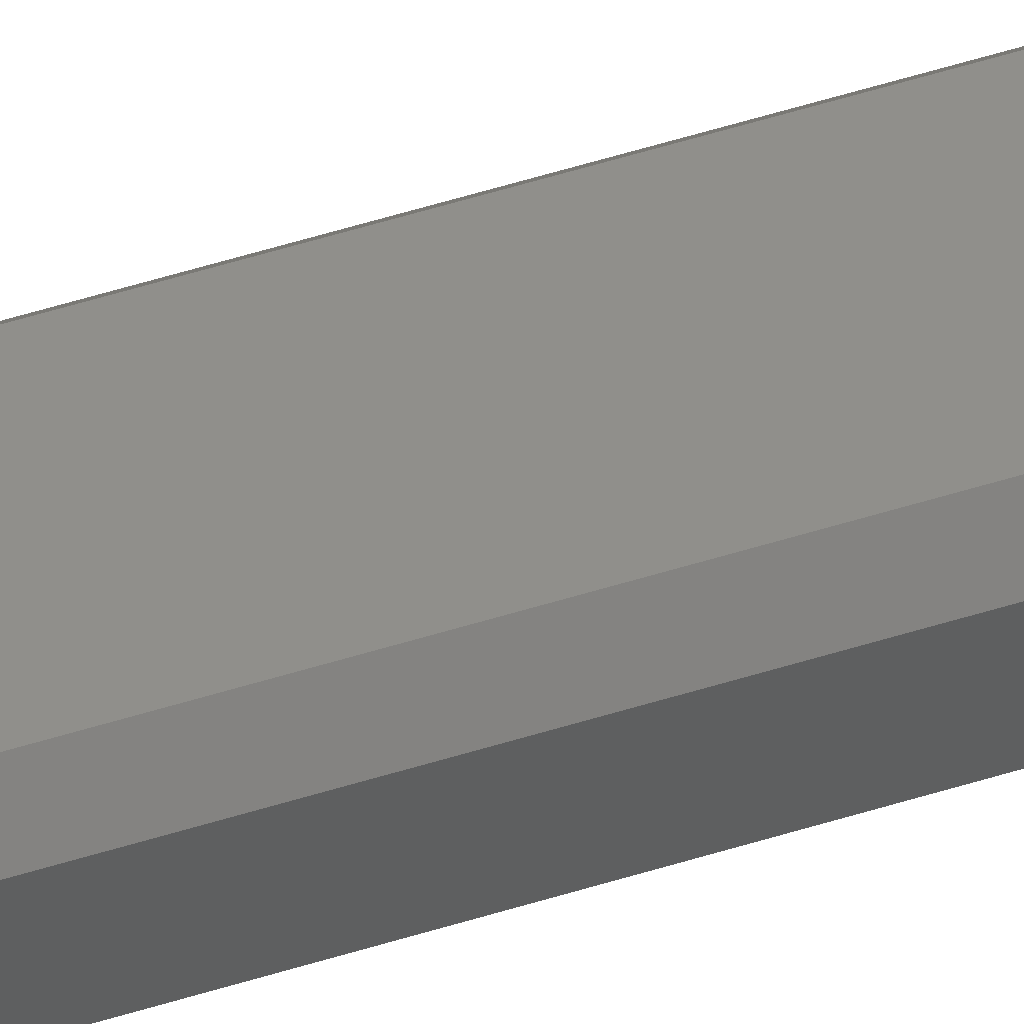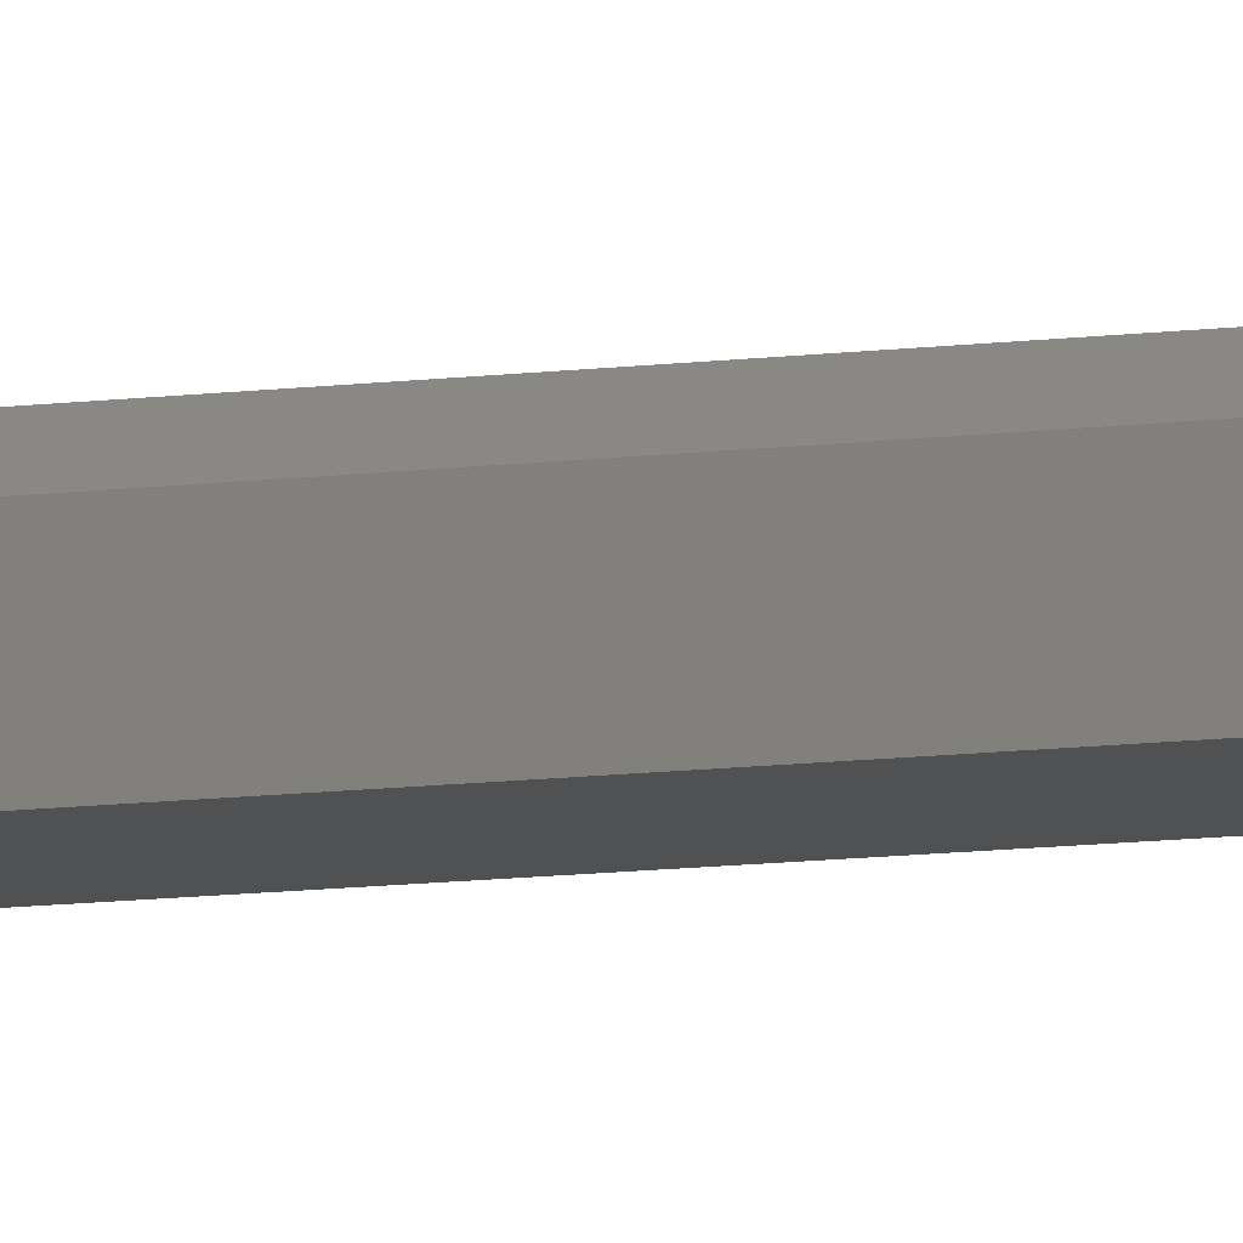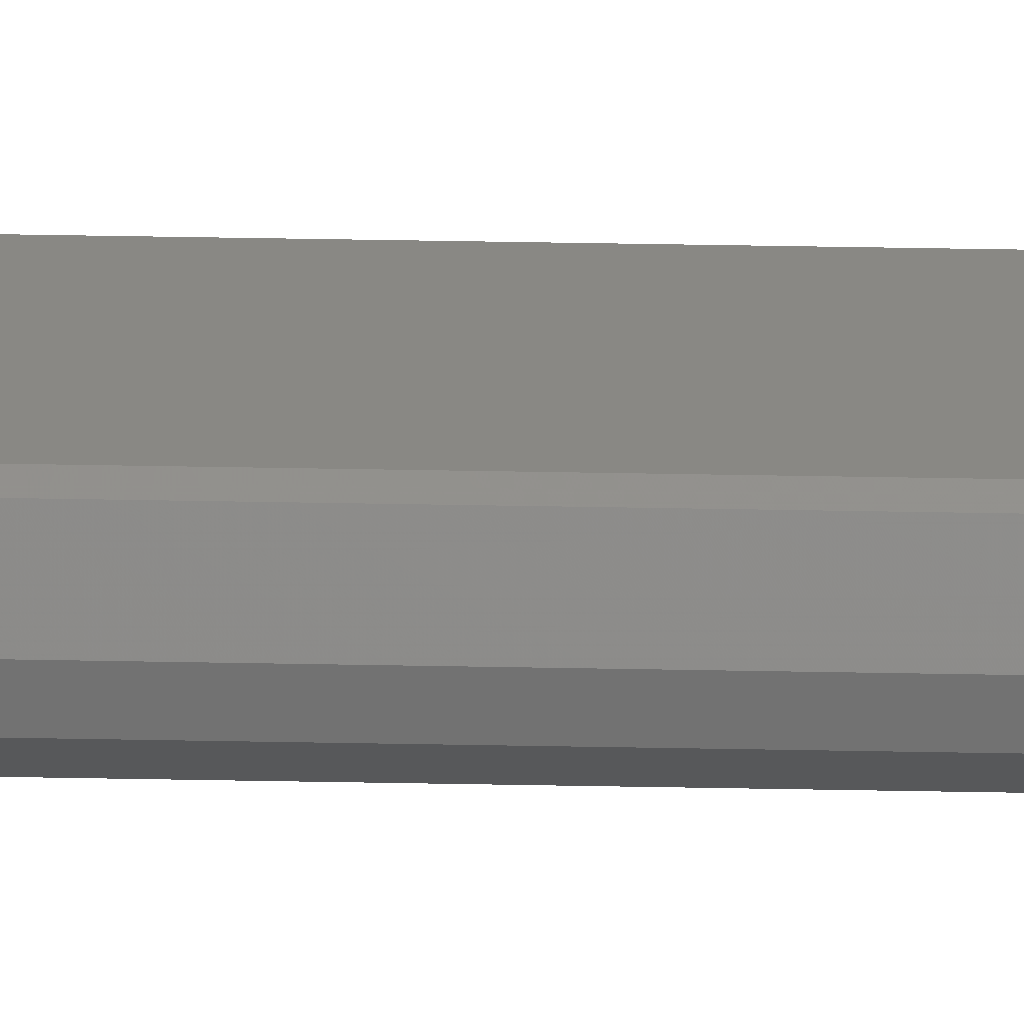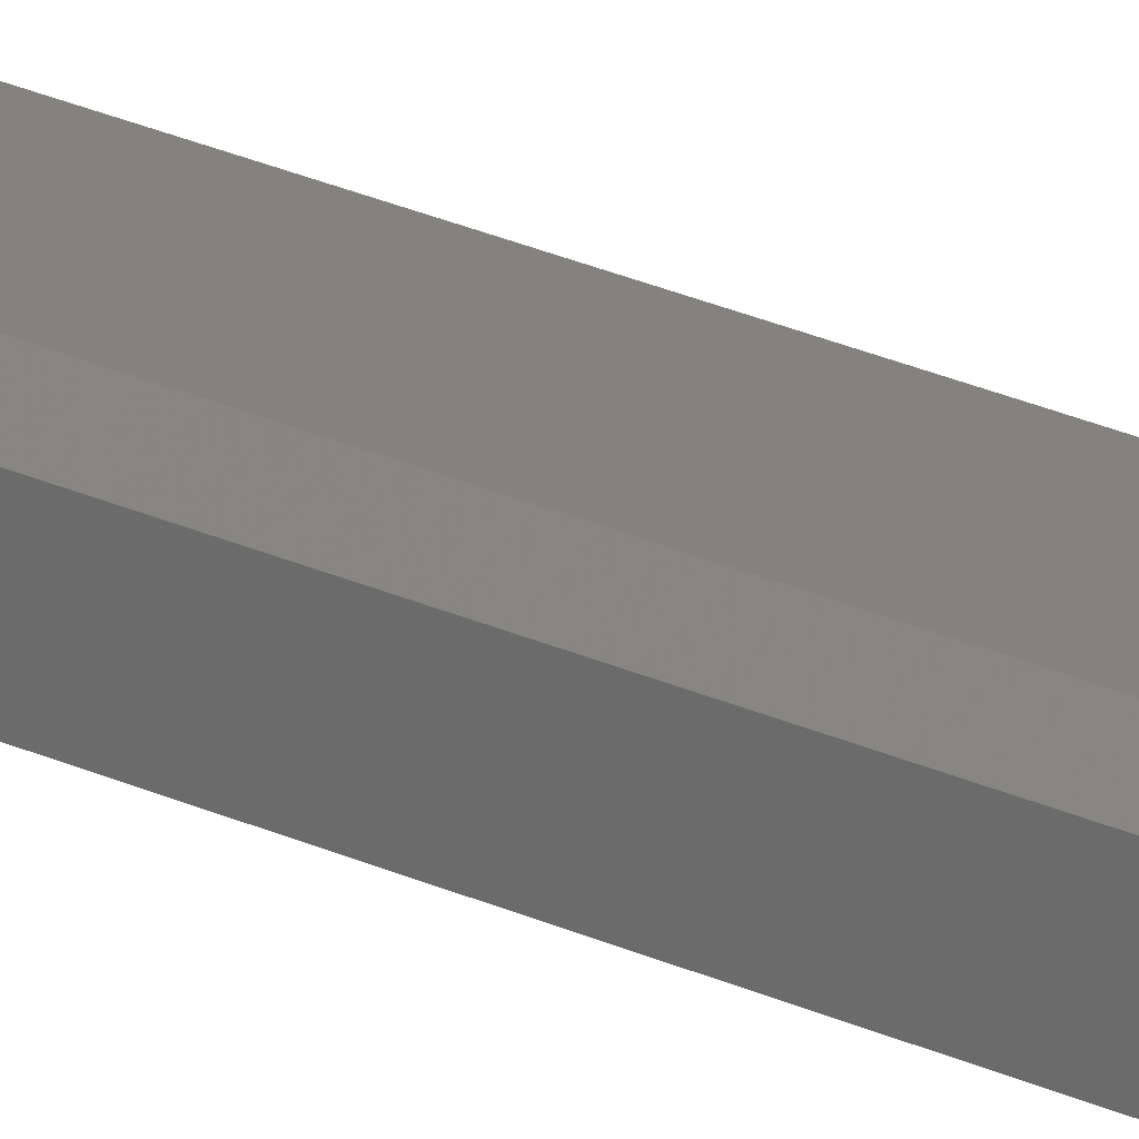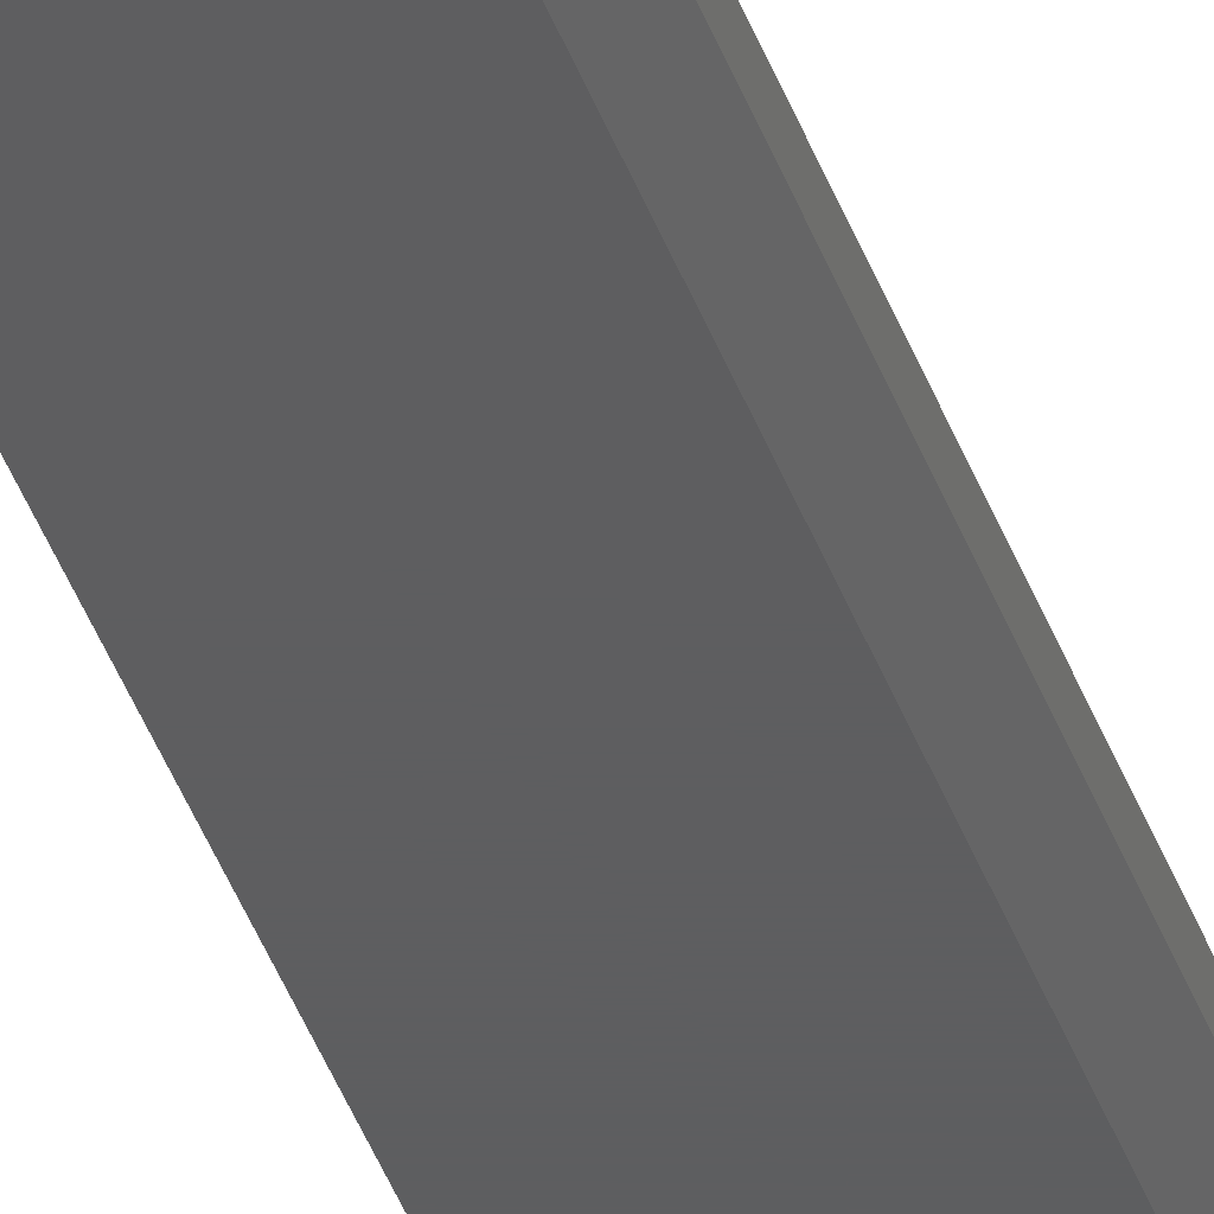
<metadata>
{"format":"stl","ext":"stl","renderer":"f3d","projection":"perspective","resolution":1024,"background":"white","views":[{"elev":49.5,"azim":70.4,"up":"+Y"},{"elev":-7.0,"azim":116.7,"up":"+Y"},{"elev":26.0,"azim":-88.0,"up":"+Y"},{"elev":17.7,"azim":136.6,"up":"+Y"},{"elev":-35.2,"azim":-163.5,"up":"+Y"}]}
</metadata>
<code>
# stl→obj: 18 verts, 32 faces
v -0.02344 -0.03125 0.75
v -0.03125 -0.01562 0.7422
v -0.03125 -0.02344 0.7422
v -0.02344 -0.007812 0.75
v -0.02573 -0.002288 0.7445
v -0.03125 -0.02344 -0.7422
v -0.03125 -0.01562 -0.7422
v -0.02344 -0.03125 -0.75
v -0.02344 -0.007812 -0.75
v -0.02573 -0.002288 -0.7445
v -0.02344 1.662e-16 0.7422
v -0.02344 1.355e-18 -0.7422
v 0.03191 -0.007812 0.75
v 0.0241 1.691e-16 0.7422
v 0.0241 4.324e-18 -0.7422
v 0.03191 -0.007812 -0.75
v 0.03191 -0.03125 0.75
v 0.03191 -0.03125 -0.75
f 1 2 3
f 1 4 2
f 2 4 5
f 6 7 8
f 7 9 8
f 10 9 7
f 3 2 6
f 6 2 7
f 5 11 10
f 10 11 12
f 5 10 2
f 2 10 7
f 13 14 4
f 4 14 11
f 4 11 5
f 15 16 12
f 12 16 9
f 12 9 10
f 17 13 1
f 1 13 4
f 8 9 18
f 18 9 16
f 8 18 1
f 1 18 17
f 1 3 8
f 8 3 6
f 12 11 15
f 15 11 14
f 18 16 17
f 17 16 13
f 16 15 13
f 13 15 14

</code>
